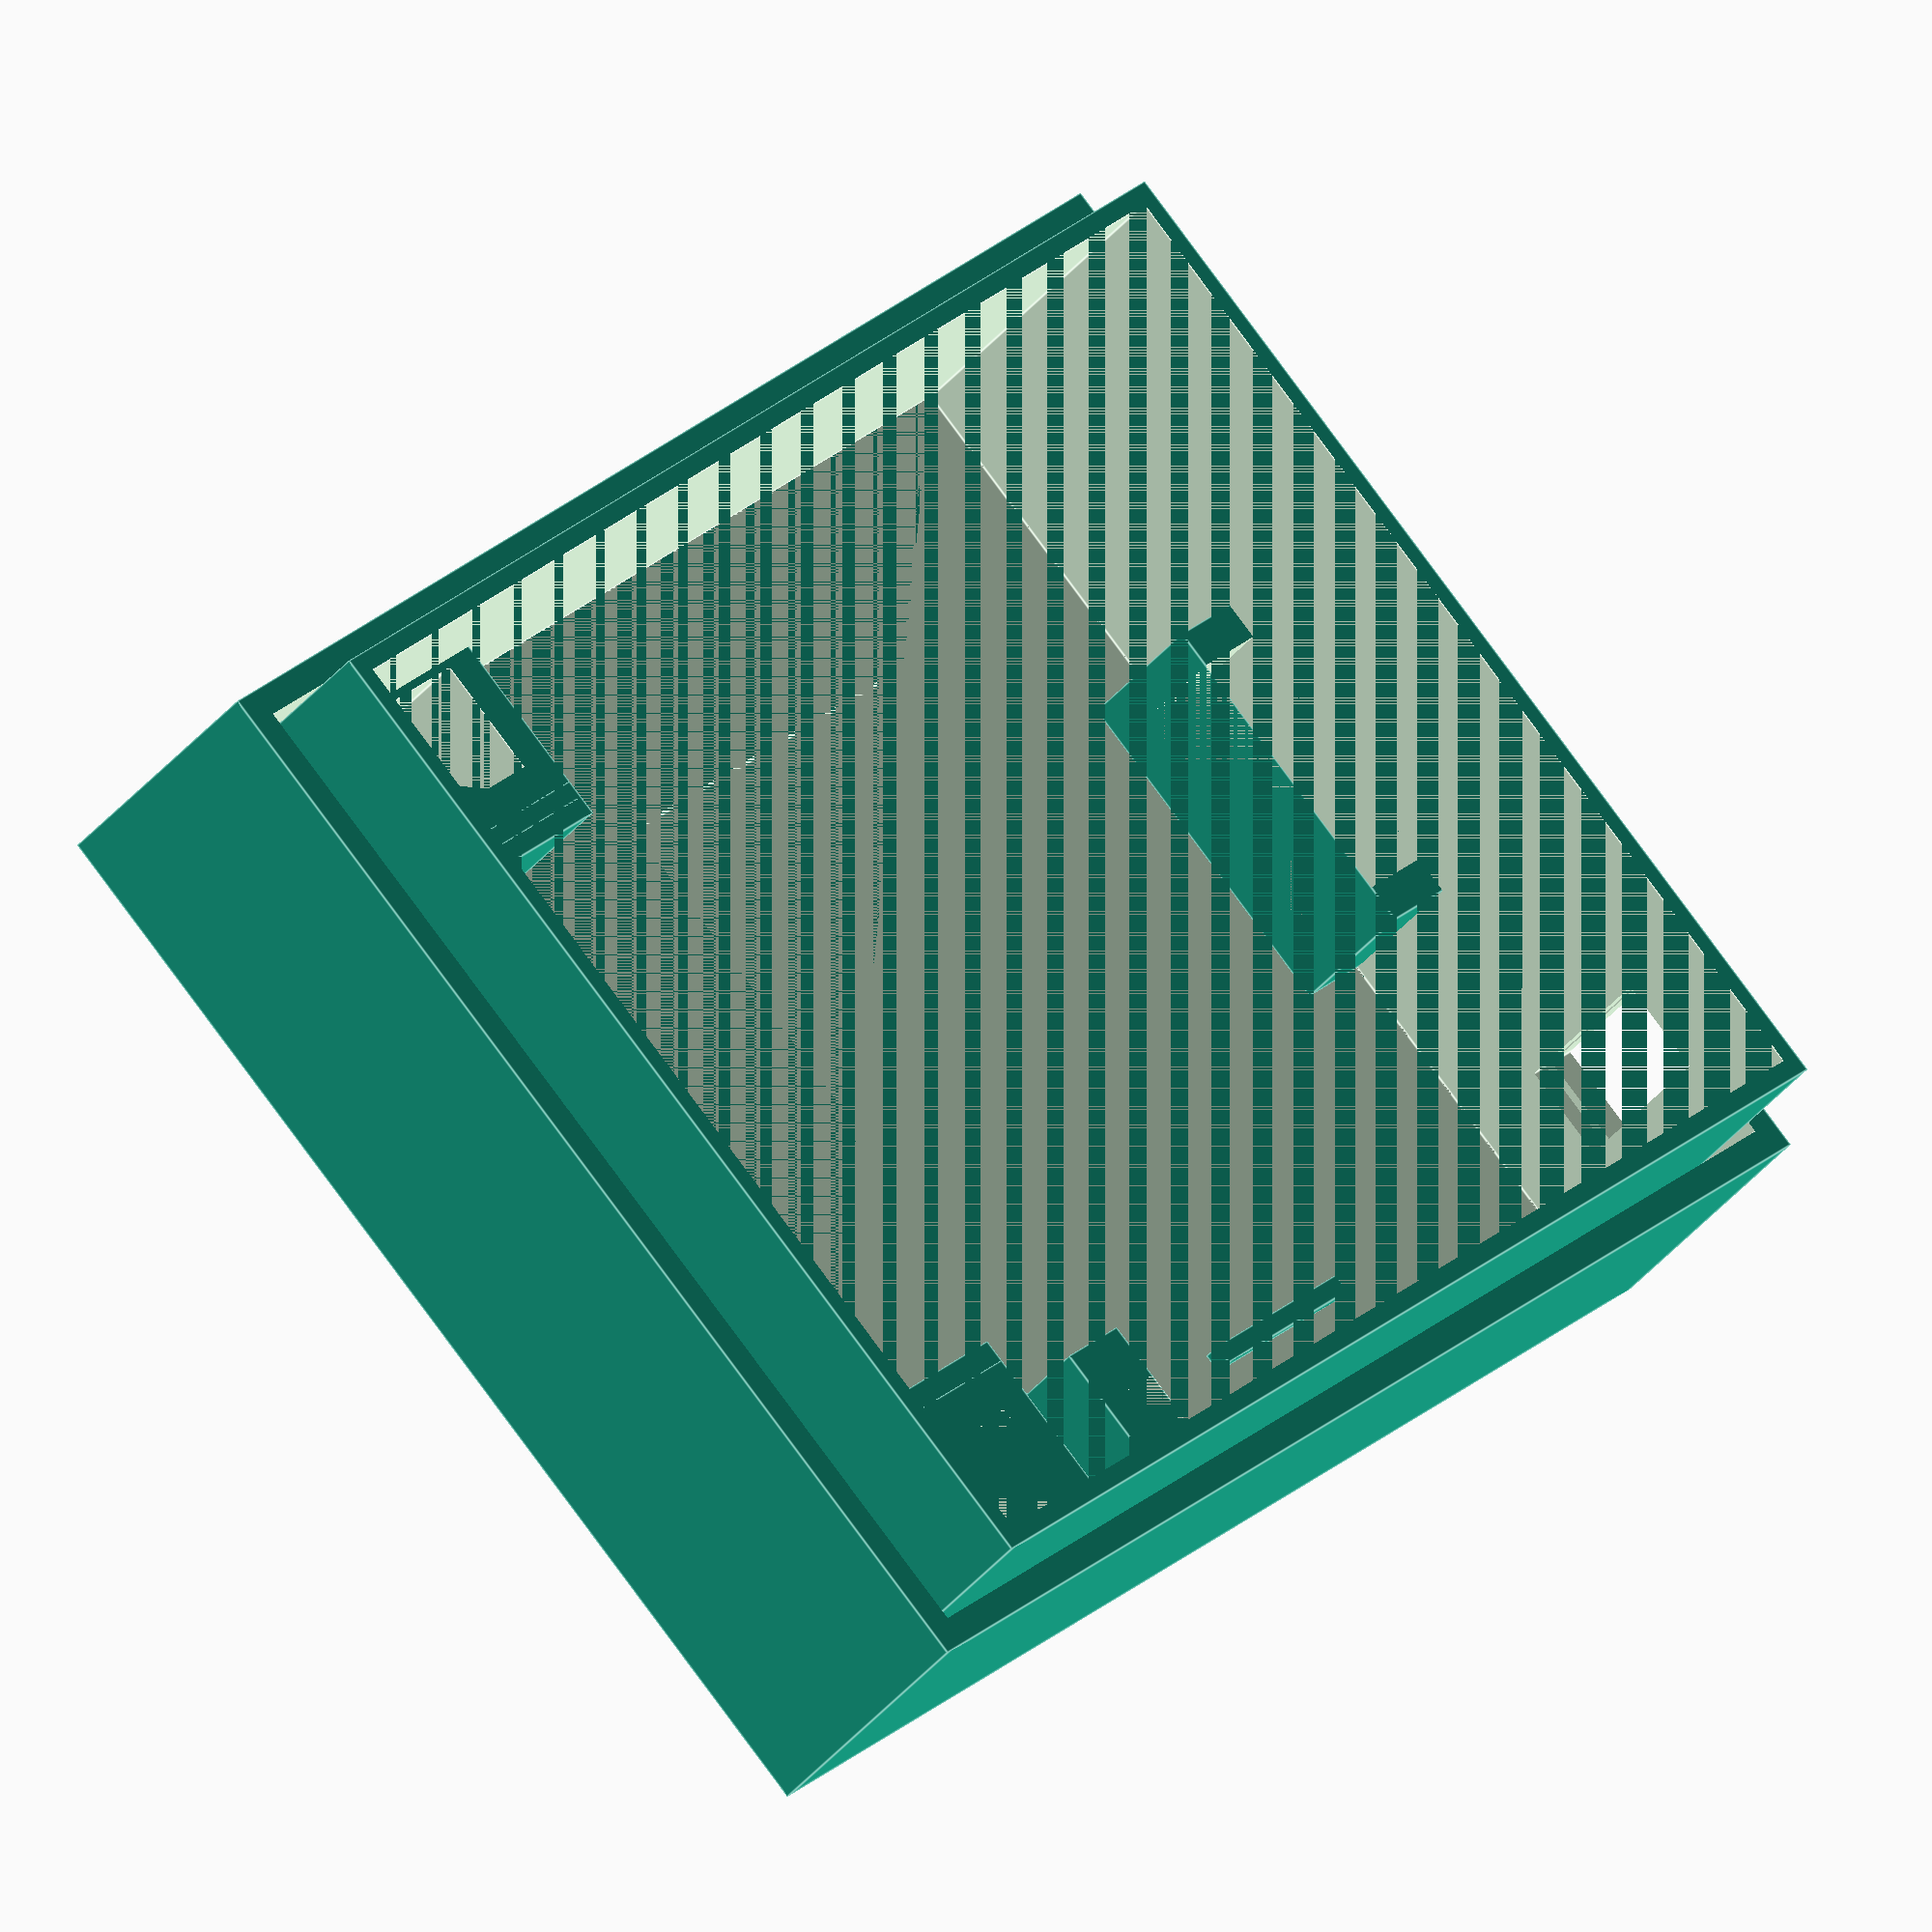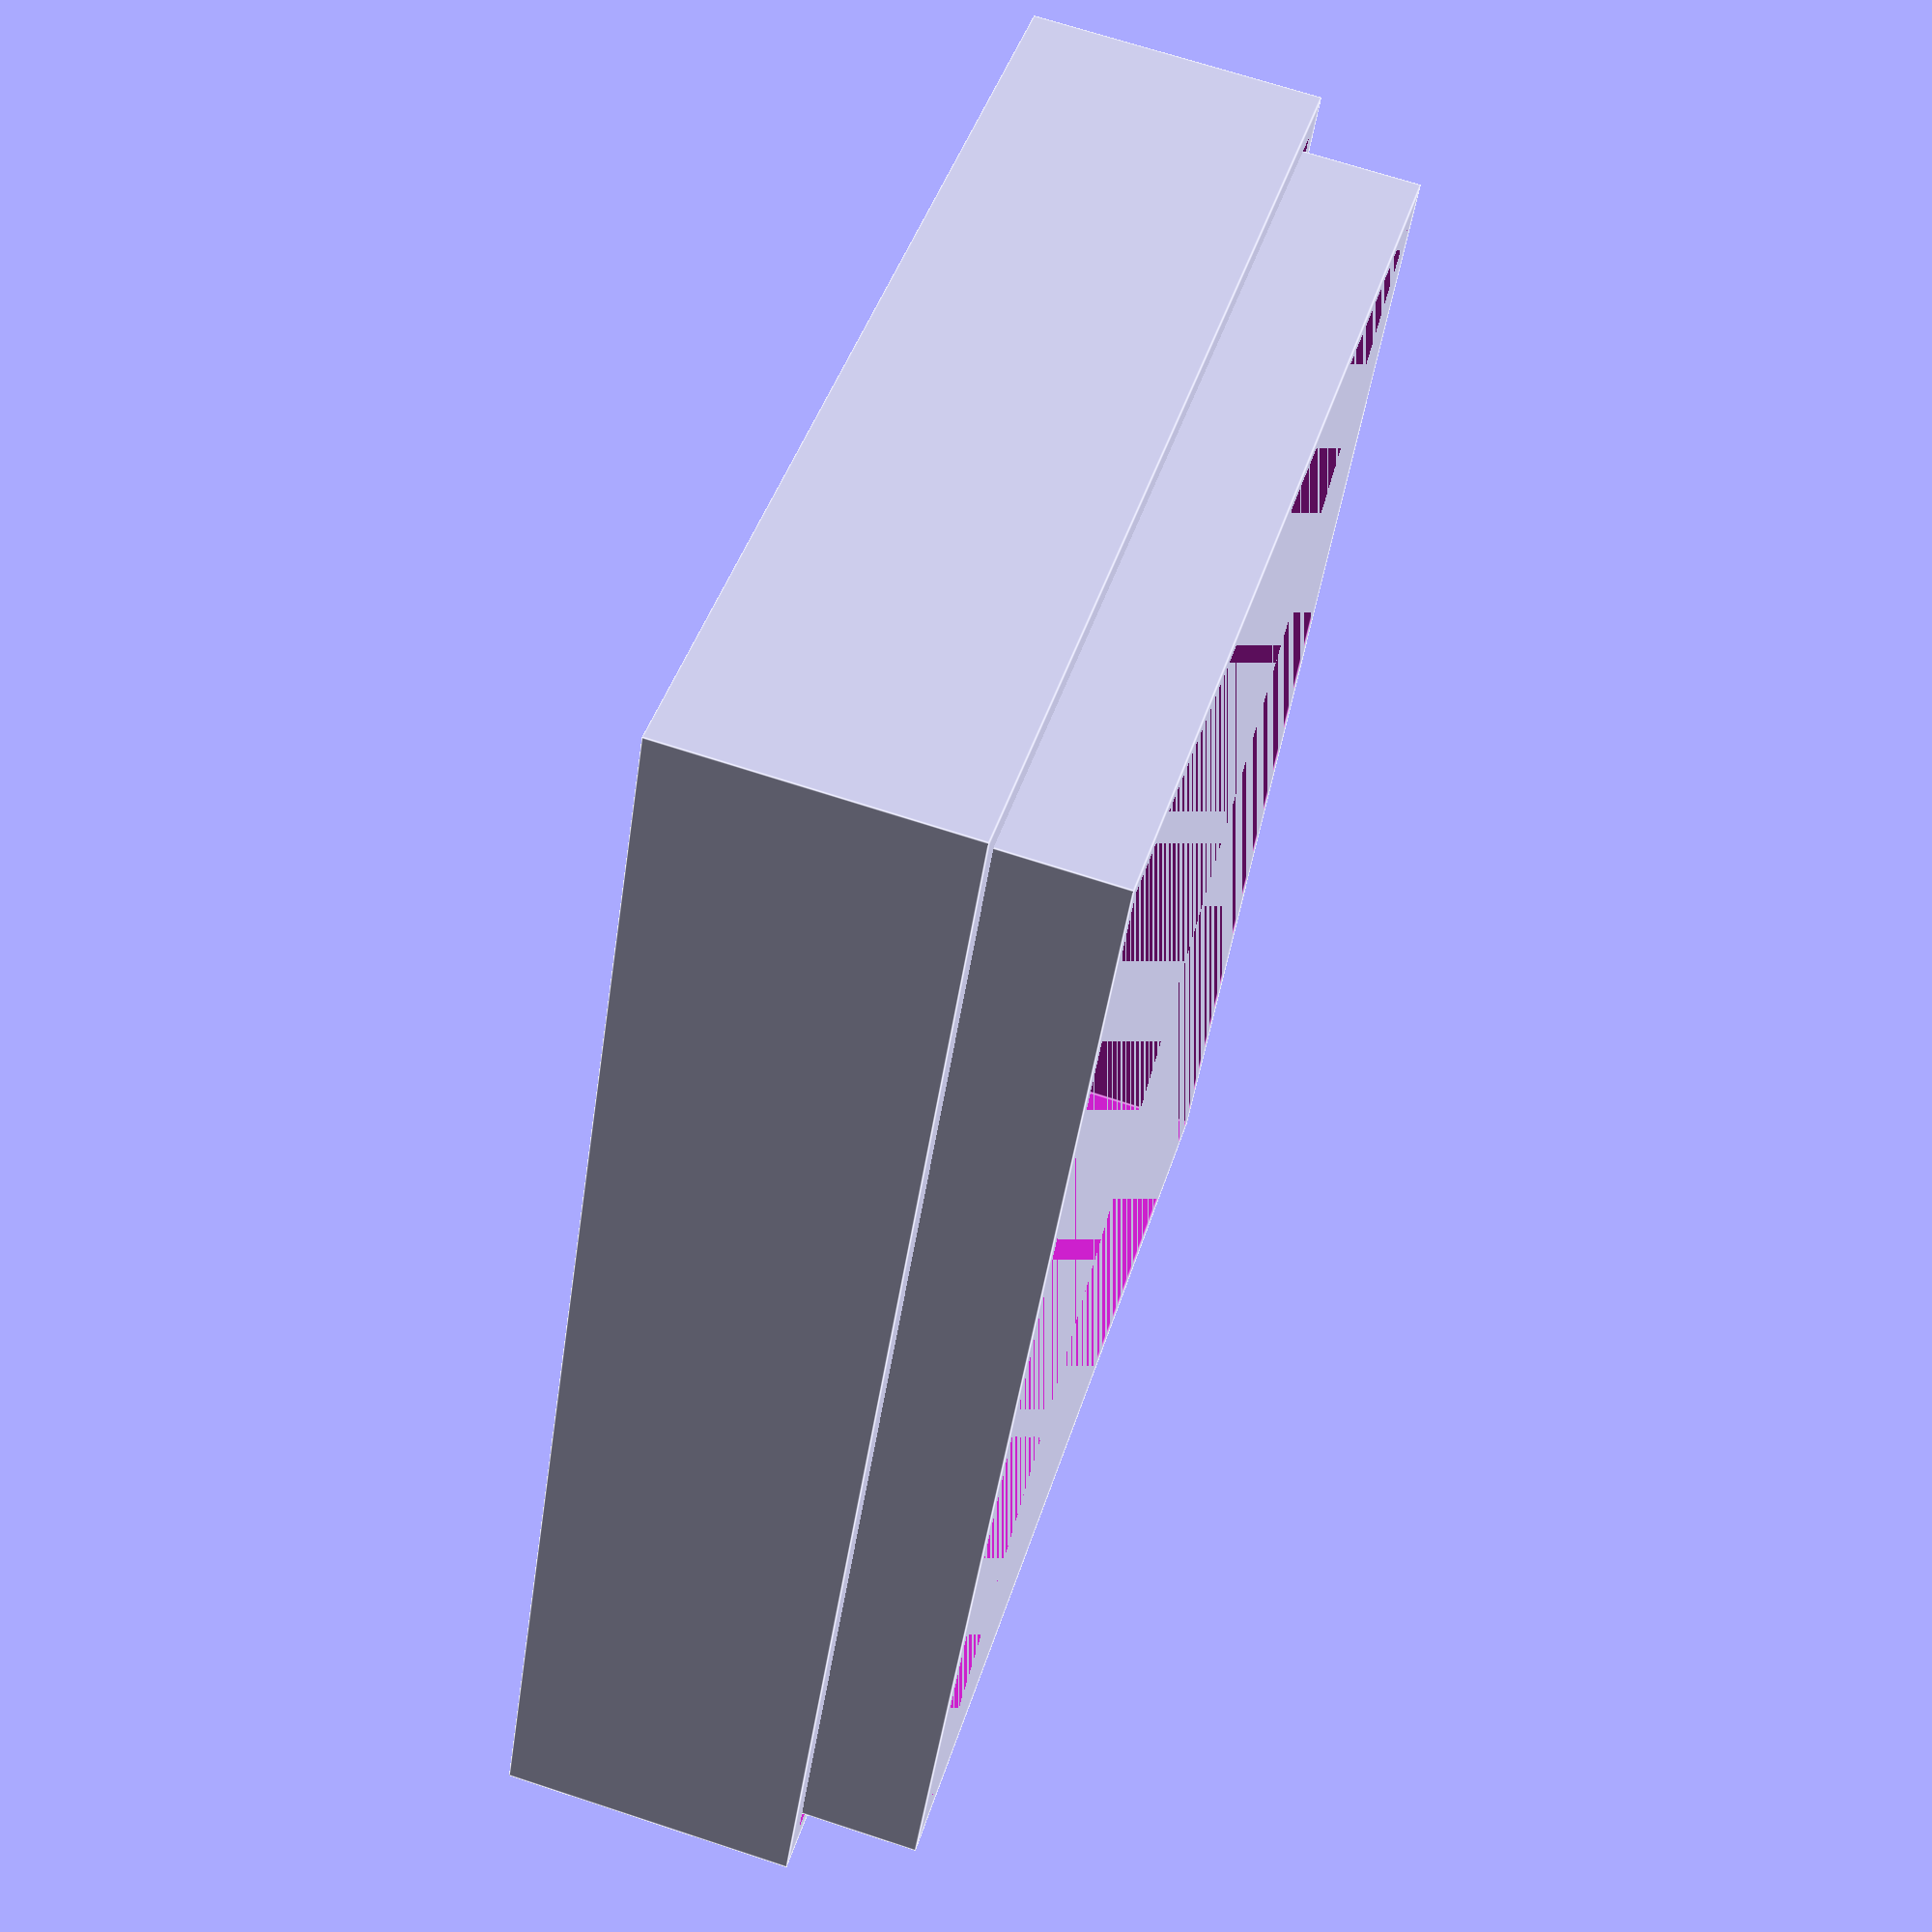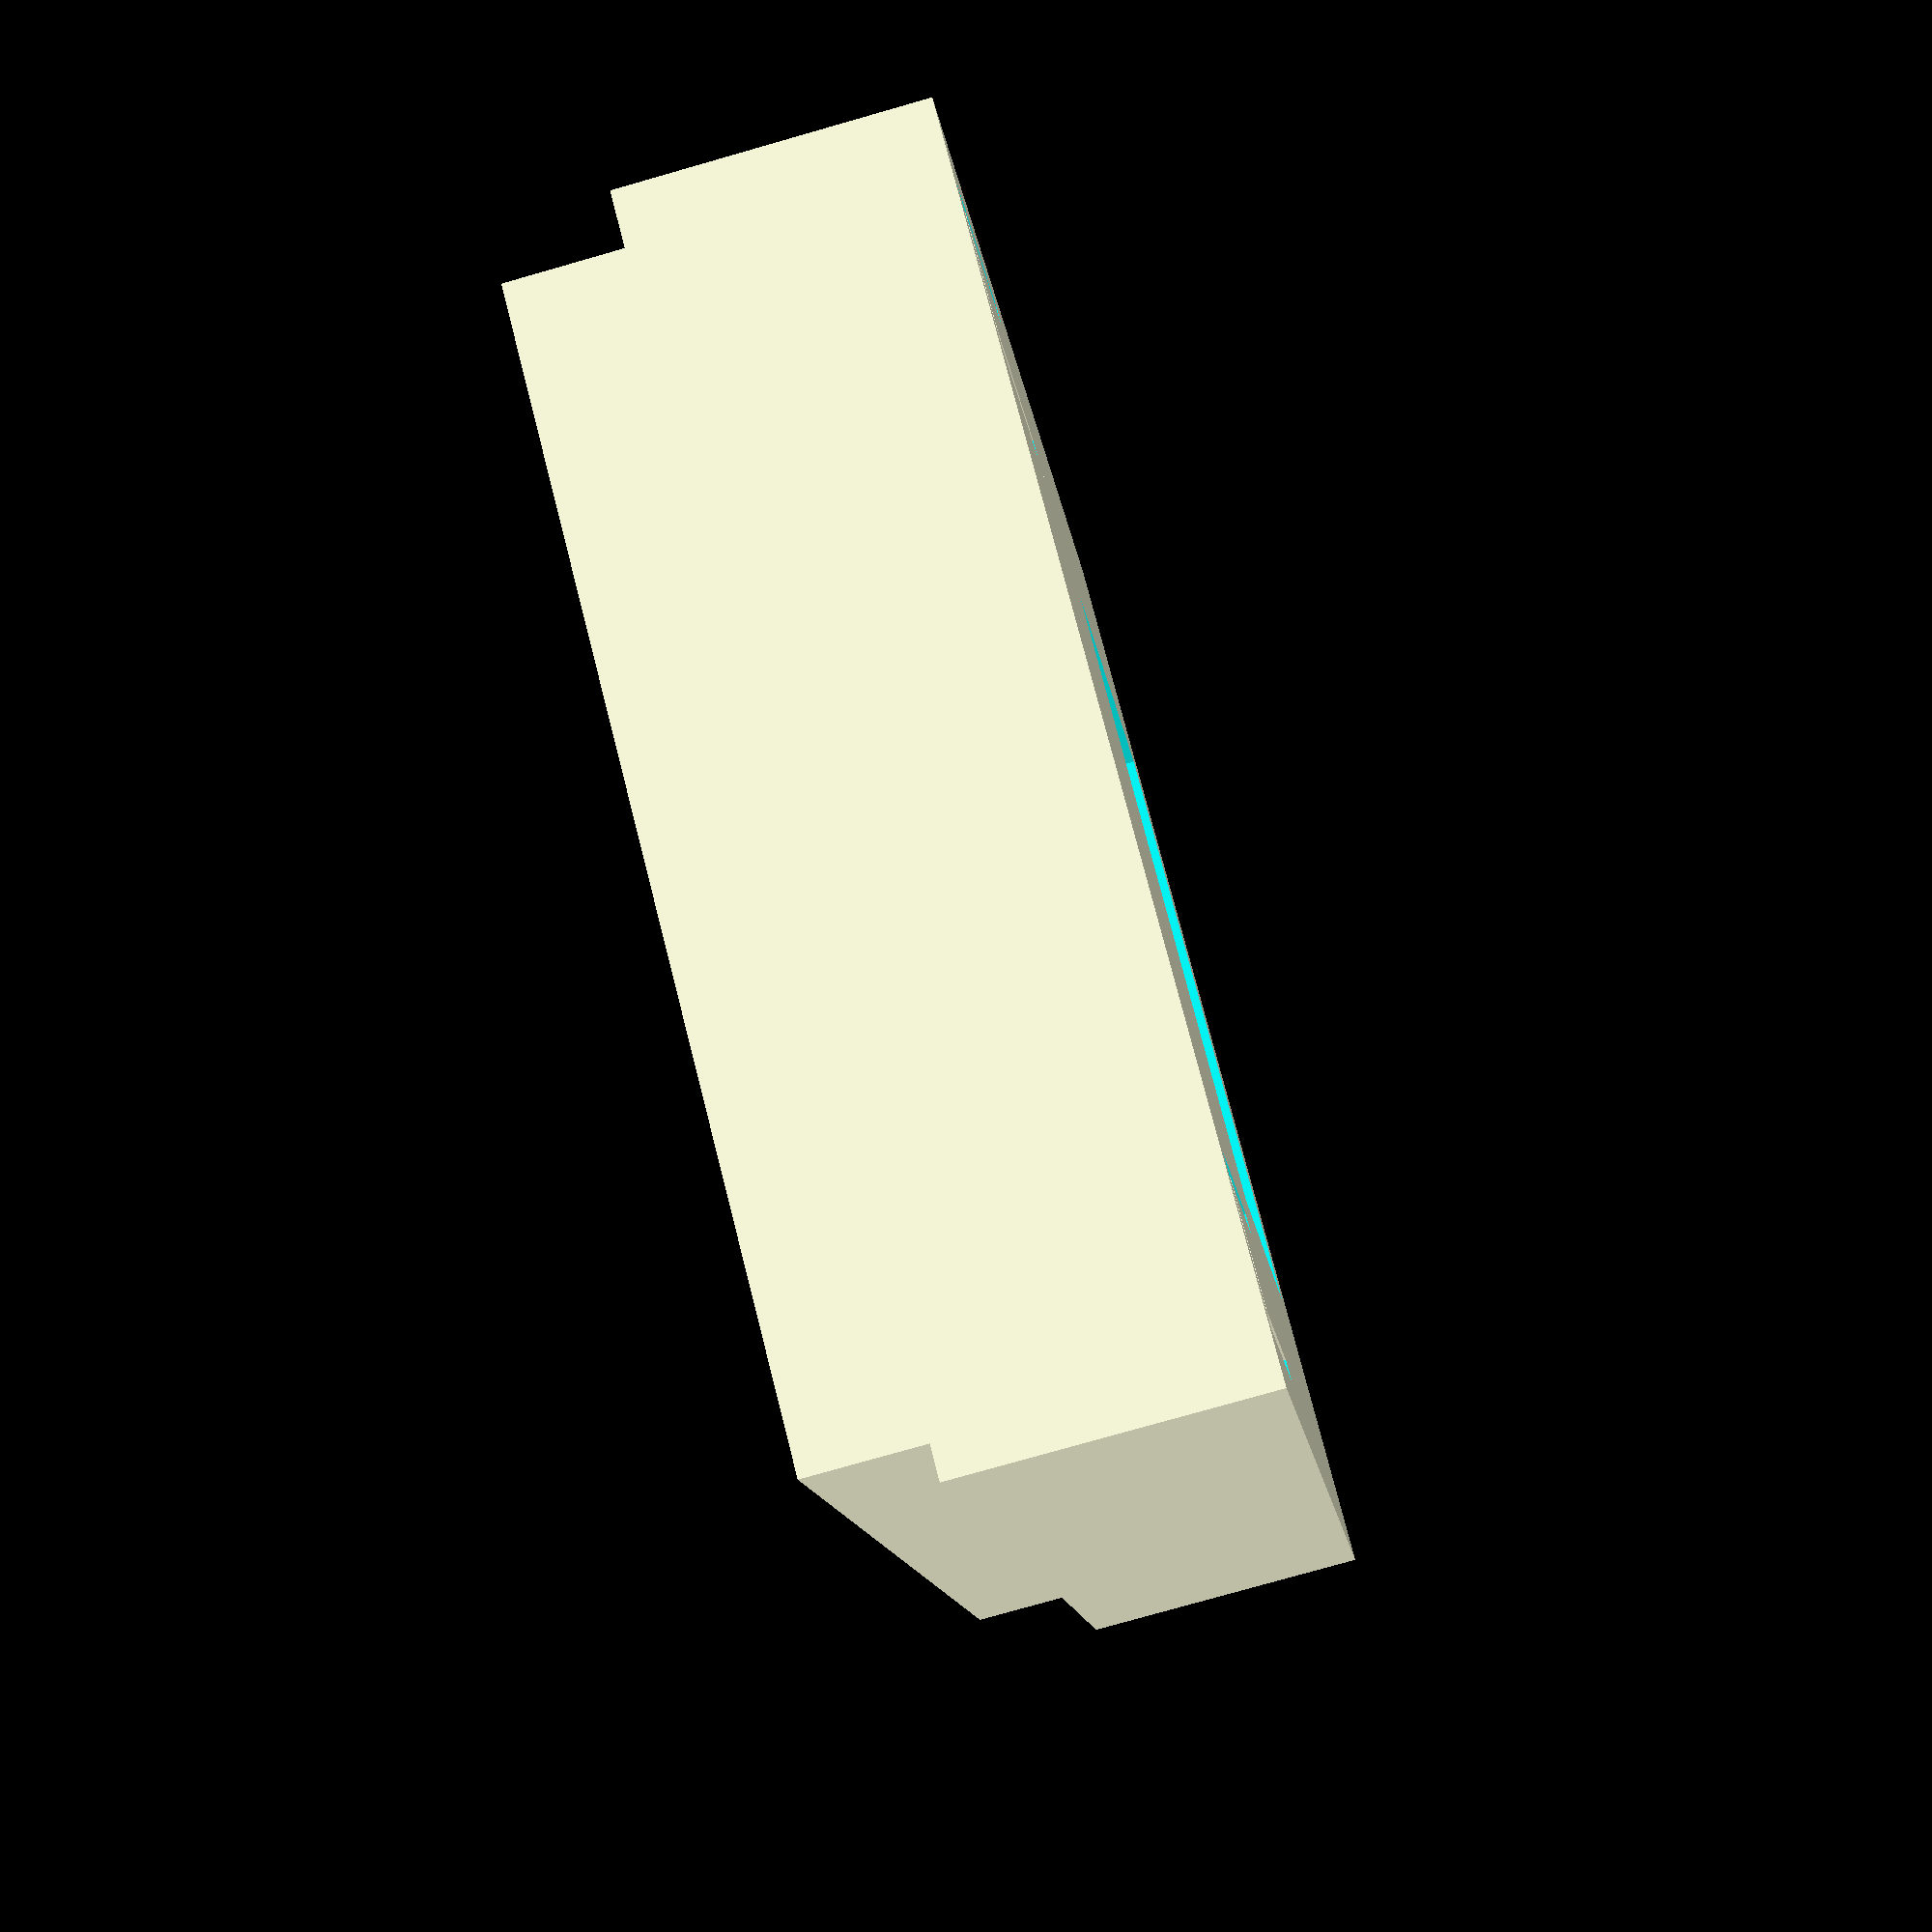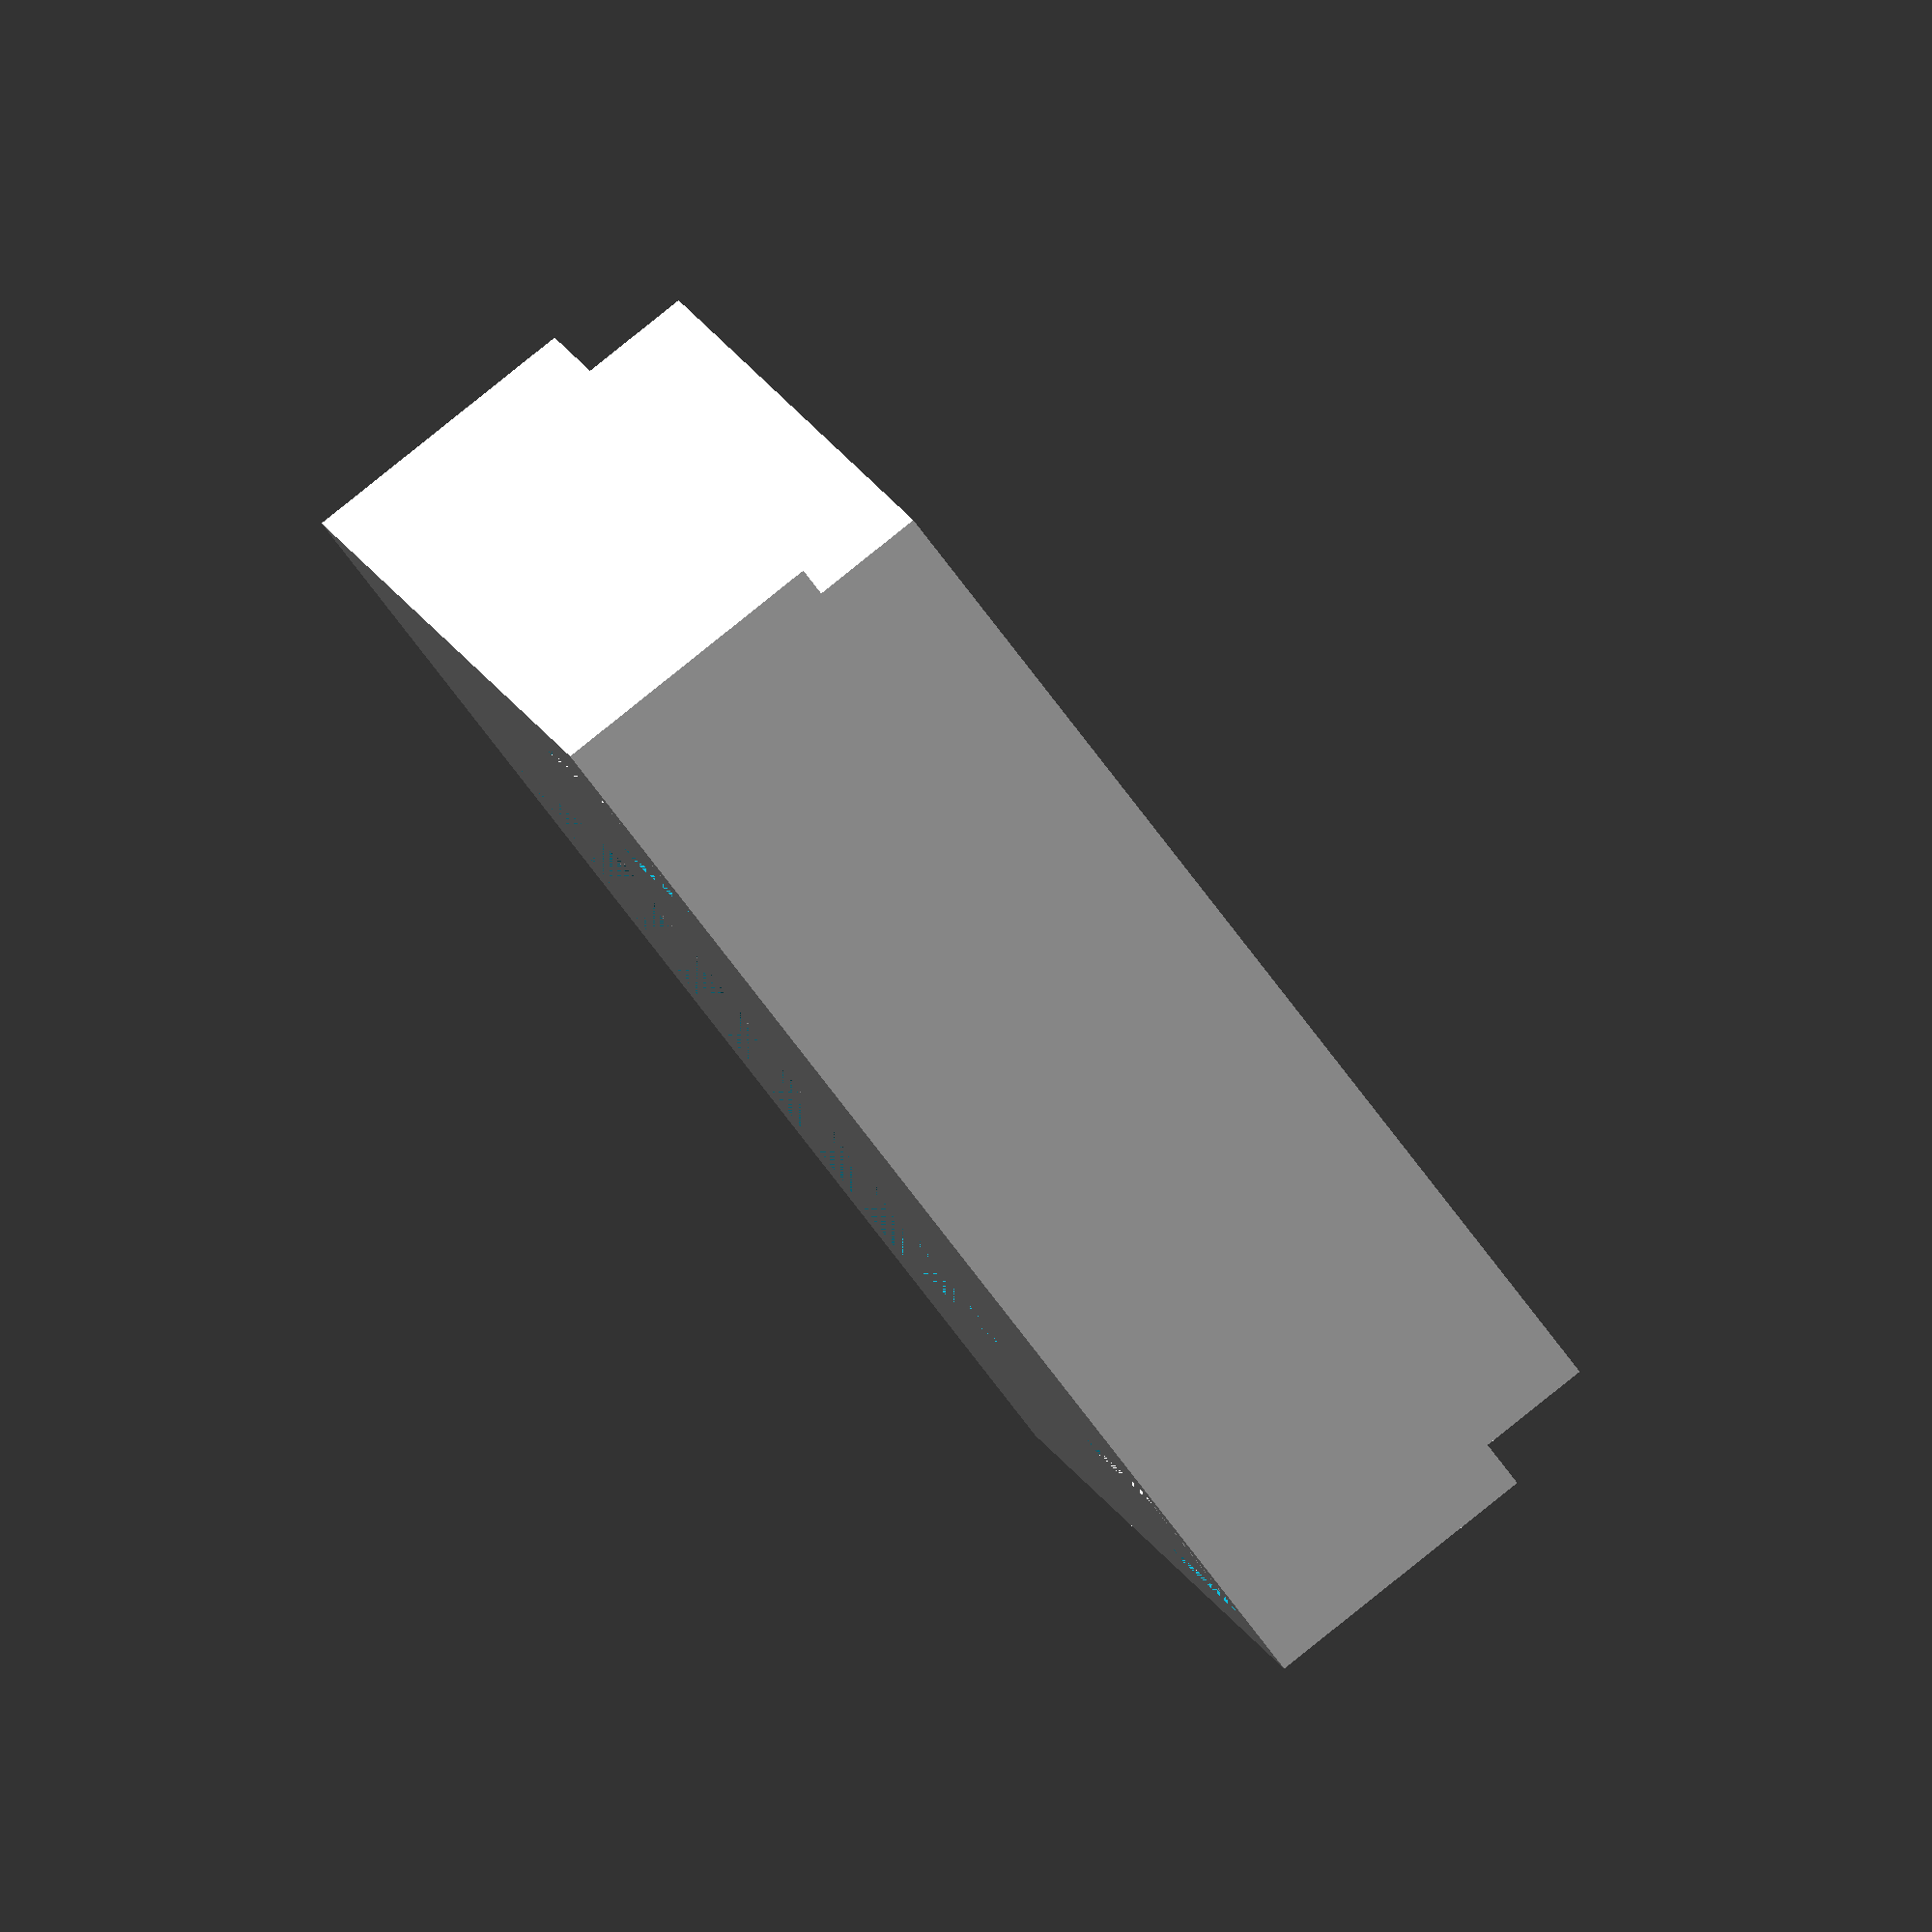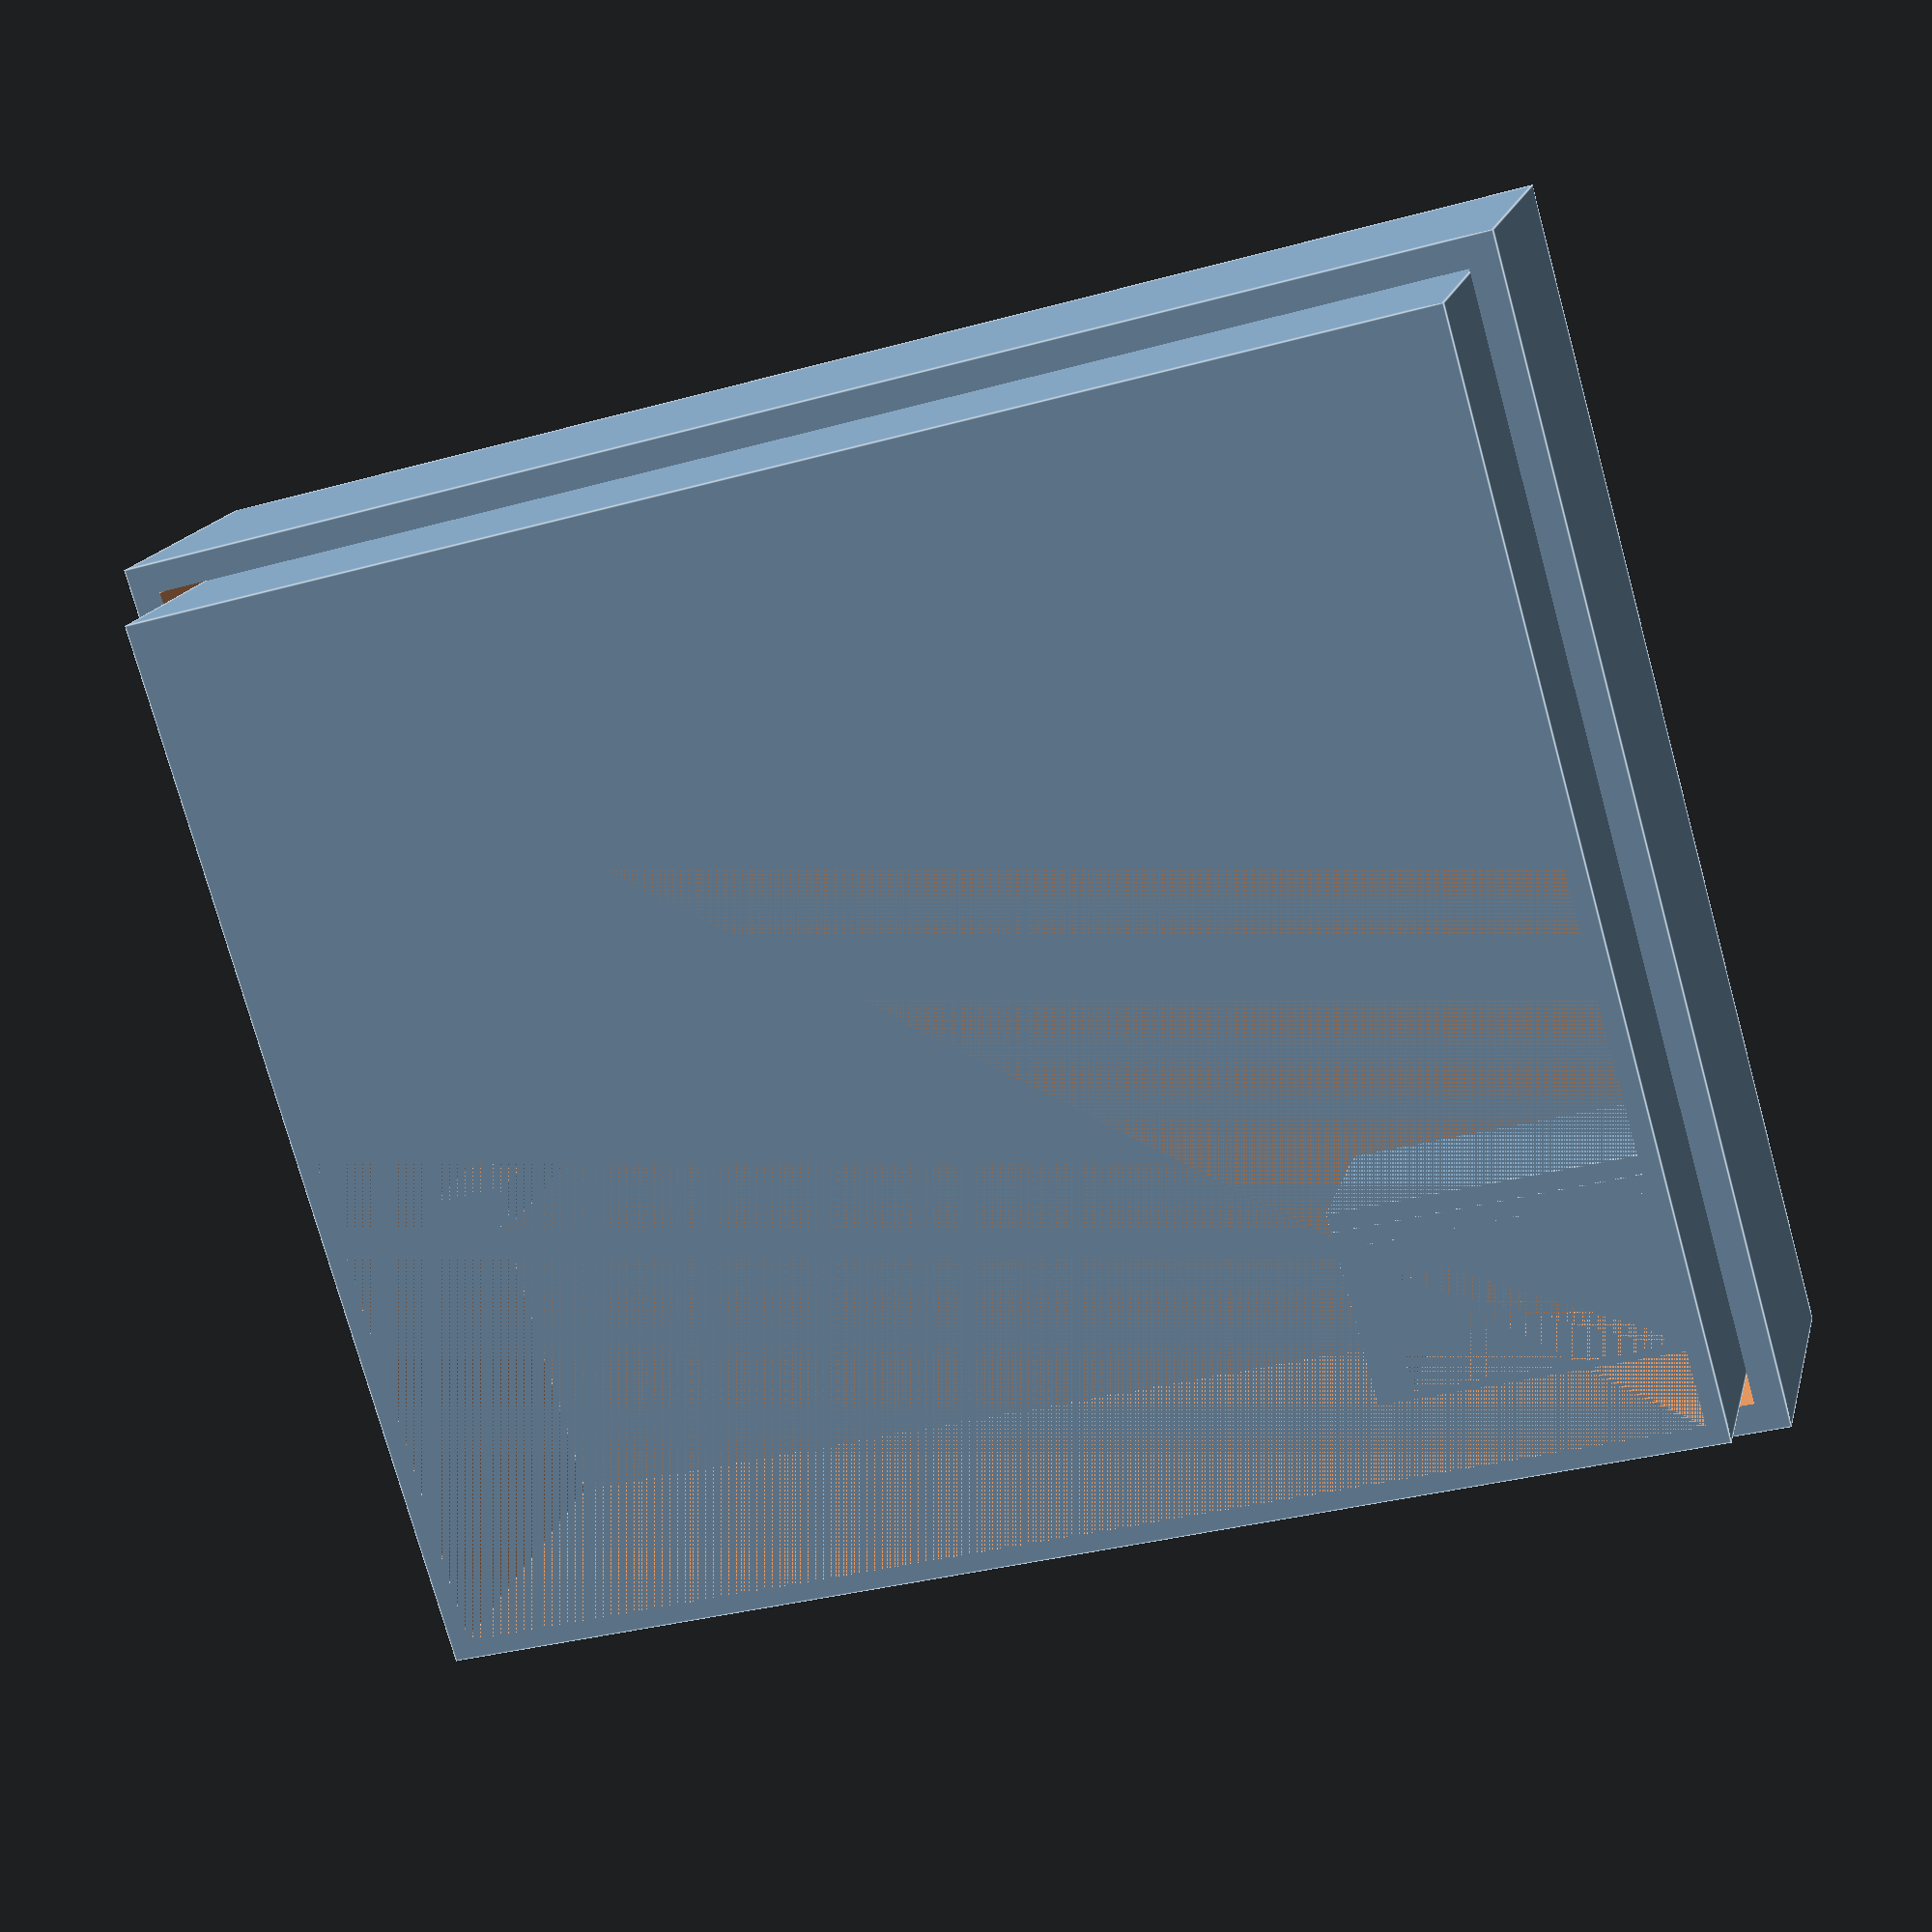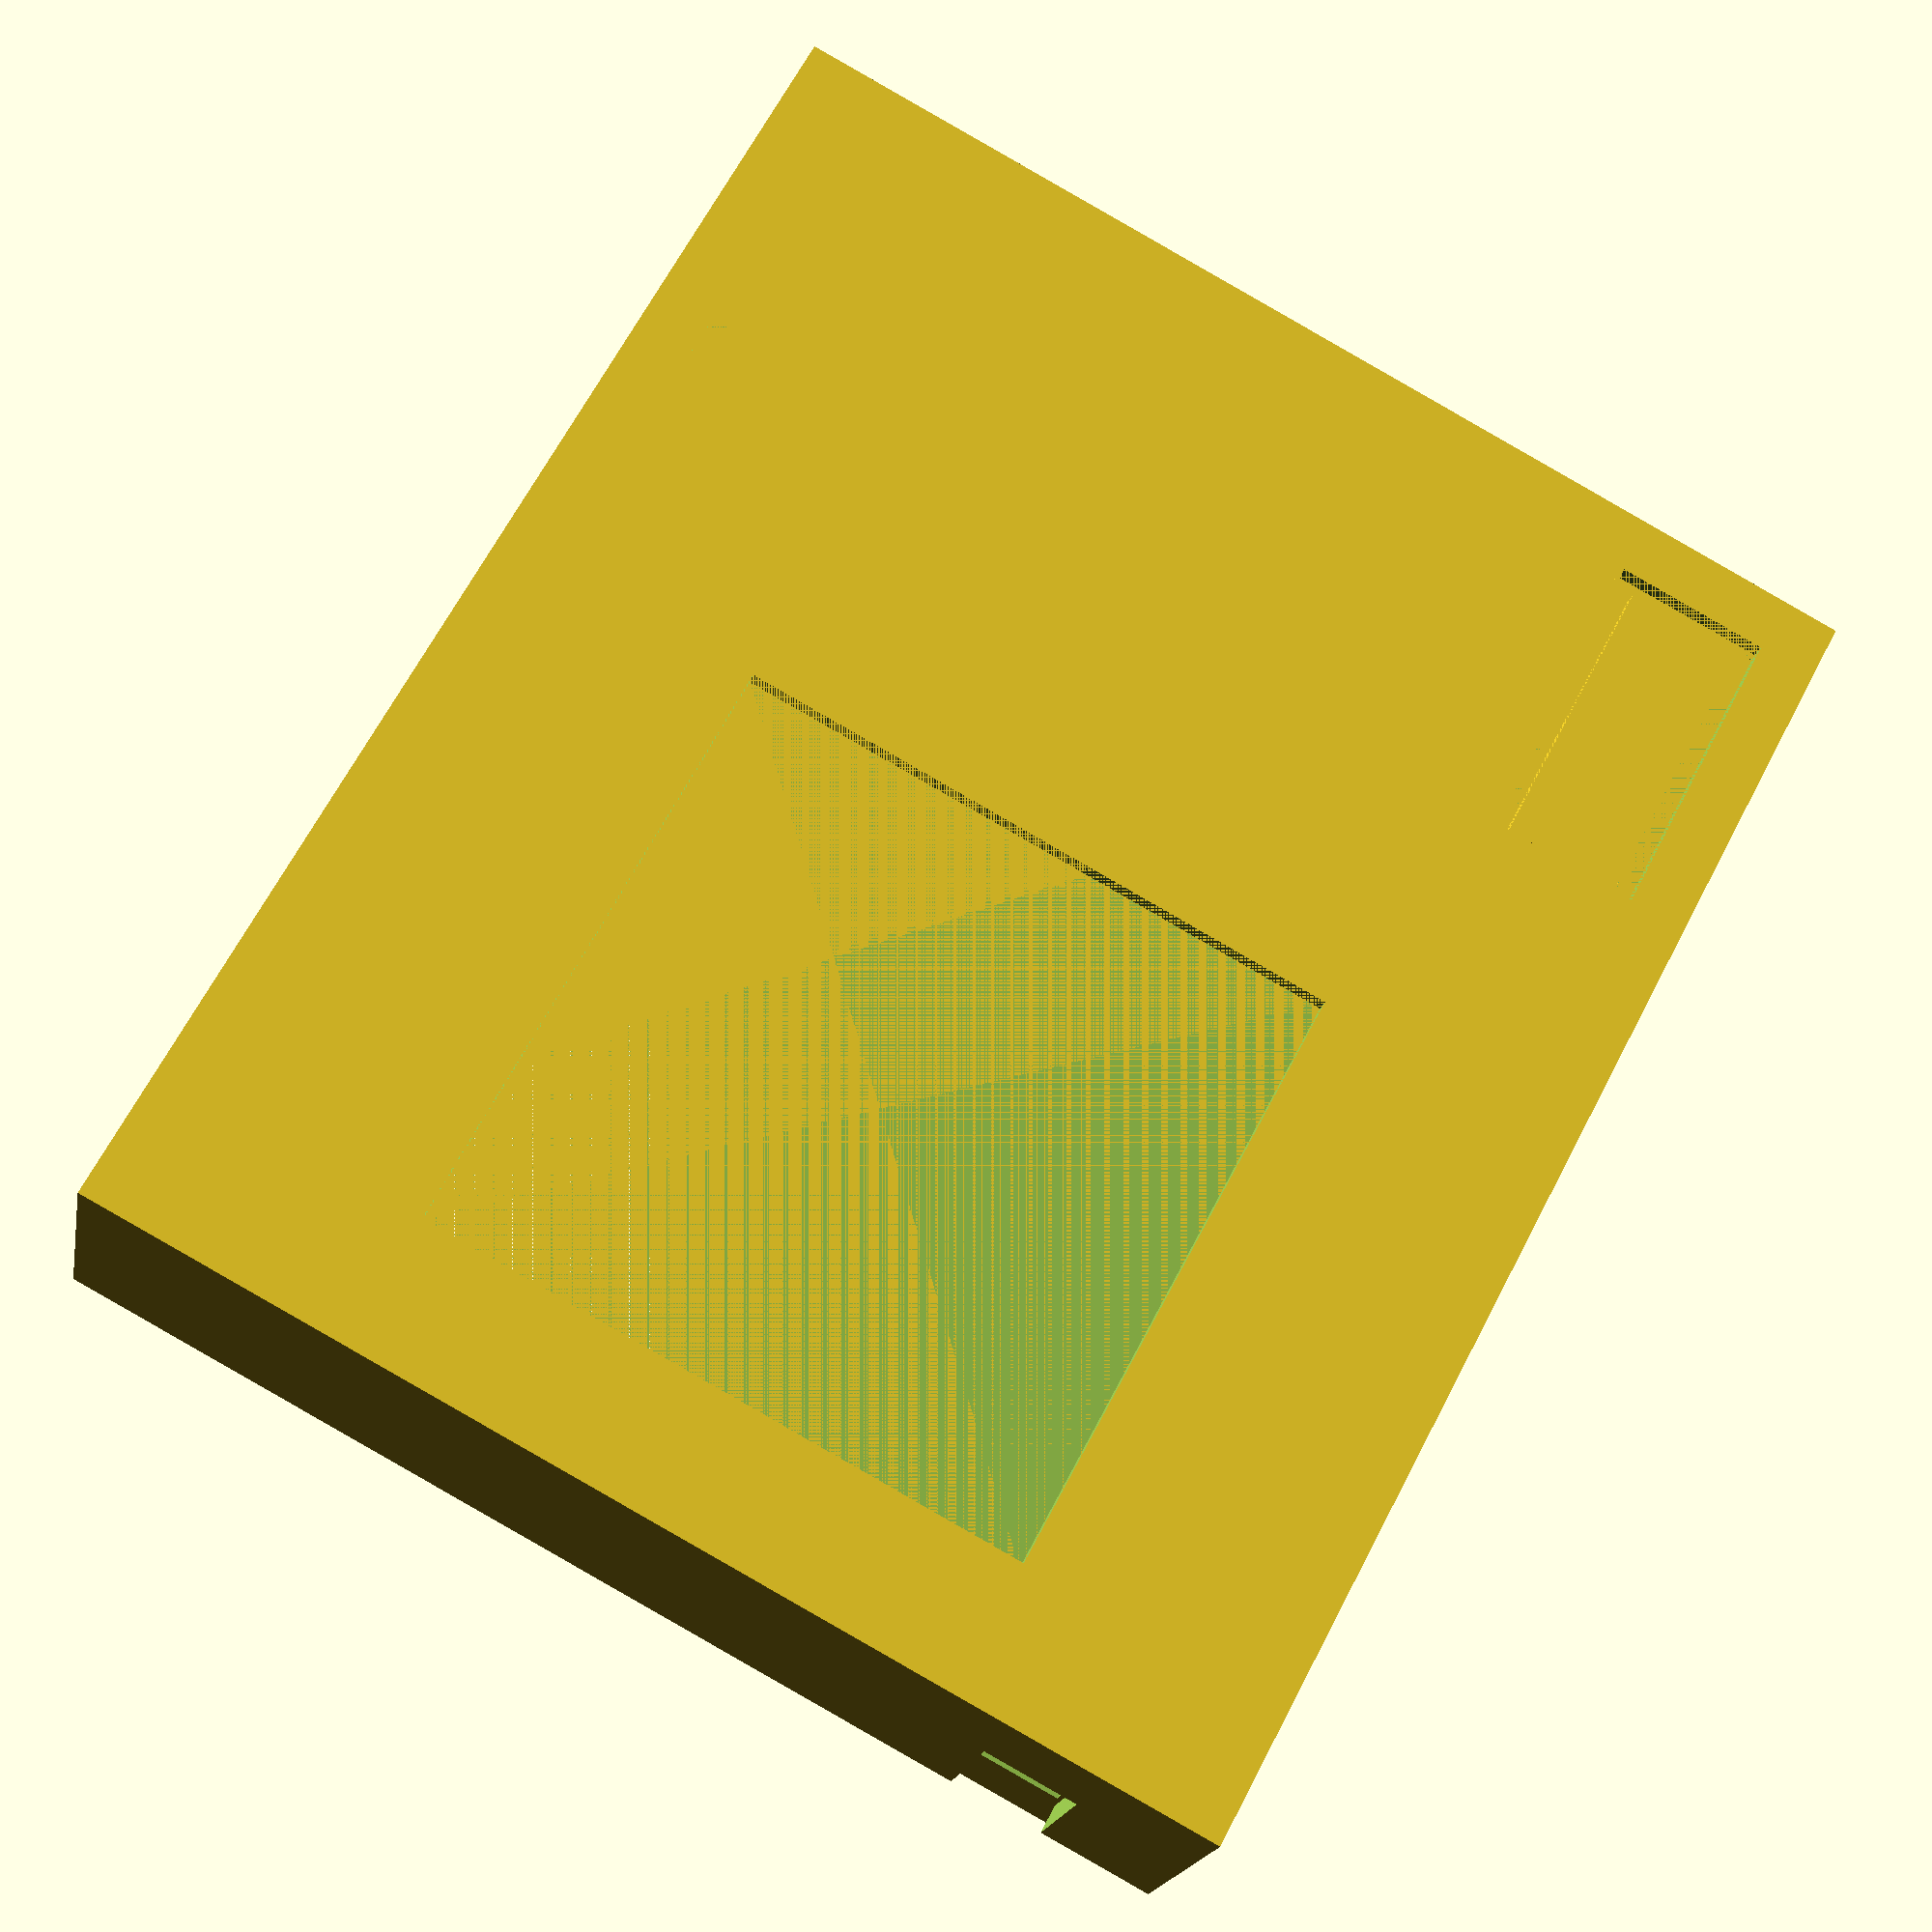
<openscad>
/*
 * @copyright Copyright (C) 2016 Leiden Tech. All rights reserved.
 * @license http://www.gnu.org/licenses/gpl-3.0.txt GNU General Public License v3
 * 
 */
//covered switches boloblinky variation

$wall=1;
$height=15;
$length=71;
$width=60;
$totalheight=20;
$screen=32;

difference (){
 translate([0,0,0])  
 cube ([$length, $width, $height]);

 //cutout
 translate([$wall*1.5,$wall*1.5,$wall]) 
 cube ([$length-$wall*3, $width-$wall*3, $totalheight]);

 //screen
 translate([5+$wall*2,($width-$screen)/2,0])
 cube ([$screen, $screen, $wall]); 
    
 //button top cutout  
 translate([$length-$wall*2-17,$wall*2+1,0])  
 cube ([16, 8, $wall]);
 translate([$length-$wall*2-17,$width-11,0])  
 cube ([16, 8, $wall]);

 //usb hole
 translate([$wall-2,$width-11,5.5+$wall])  
 cube ([5, 5, 9]);
}
//button top cutout fill  
translate([$length-$wall*2-17,$wall*3+1,0])  
cube ([15, 6, $wall]);
translate([$length-$wall*2-17,$width-5-5,0])  
cube ([15, 6, $wall]);

difference()
{ //totalheight box
 translate([$wall*2,$wall*2,$wall])  
 cube ([$length-$wall*3-1, $width-$wall*3-1, $totalheight]);
 //inner cutout
 translate([$wall*3,$wall*3,$wall])  
 cube ([$length-$wall*4-2, $width-$wall*4-2, $totalheight]);

 //usb hole
 translate([$wall-2,$width-11,5.5+$wall])  
 cube ([5, 5, 9]); 
}
//nano align
translate([$wall+18,$width-8,$wall+.4])  
cube ([10, 1, 1]);


//max7219 pillow
difference()
{
 translate([$wall*2,$width/2-9,$wall])  
 cube ([5, 18, 8]);
 translate([$wall*2,$width/2-7,3.5])  
 cube ([5, 14, 8]);
}

//buttons housing
translate([$length-$wall*2-19,$wall+10.5,0])  
cube ([18, $wall*2, 10]);

translate([$length-$wall*2-19,$wall+1.5,4])
difference (){
 cube ([18, 10, 6]);
 translate([2,.9,0])  
 cube ([13.1, 6.3, 6]);
}

translate([$length-$wall*2-19,$width-13.2,0])  
cube ([18, $wall*2, 10]);

translate([$length-$wall*2-19,$width-12,4])  
difference (){
 cube ([18, 9, 6]);
 translate([2,2.2,0])  
 cube ([13.1, 6.3, 6]);
}
//end button housing

//nano end wall
difference() {
 translate([$wall*2+43,$width-10,$wall])  
 cube ([4, 7, 12]);
 translate([$wall*2+43,$width-7,$wall])  
 cube ([2, 3, 12]);
}

</openscad>
<views>
elev=215.0 azim=315.1 roll=212.5 proj=o view=edges
elev=290.5 azim=296.9 roll=288.2 proj=p view=edges
elev=258.1 azim=244.5 roll=74.1 proj=p view=wireframe
elev=273.3 azim=253.6 roll=231.4 proj=o view=solid
elev=162.9 azim=164.1 roll=166.7 proj=p view=edges
elev=19.1 azim=242.0 roll=169.4 proj=p view=wireframe
</views>
